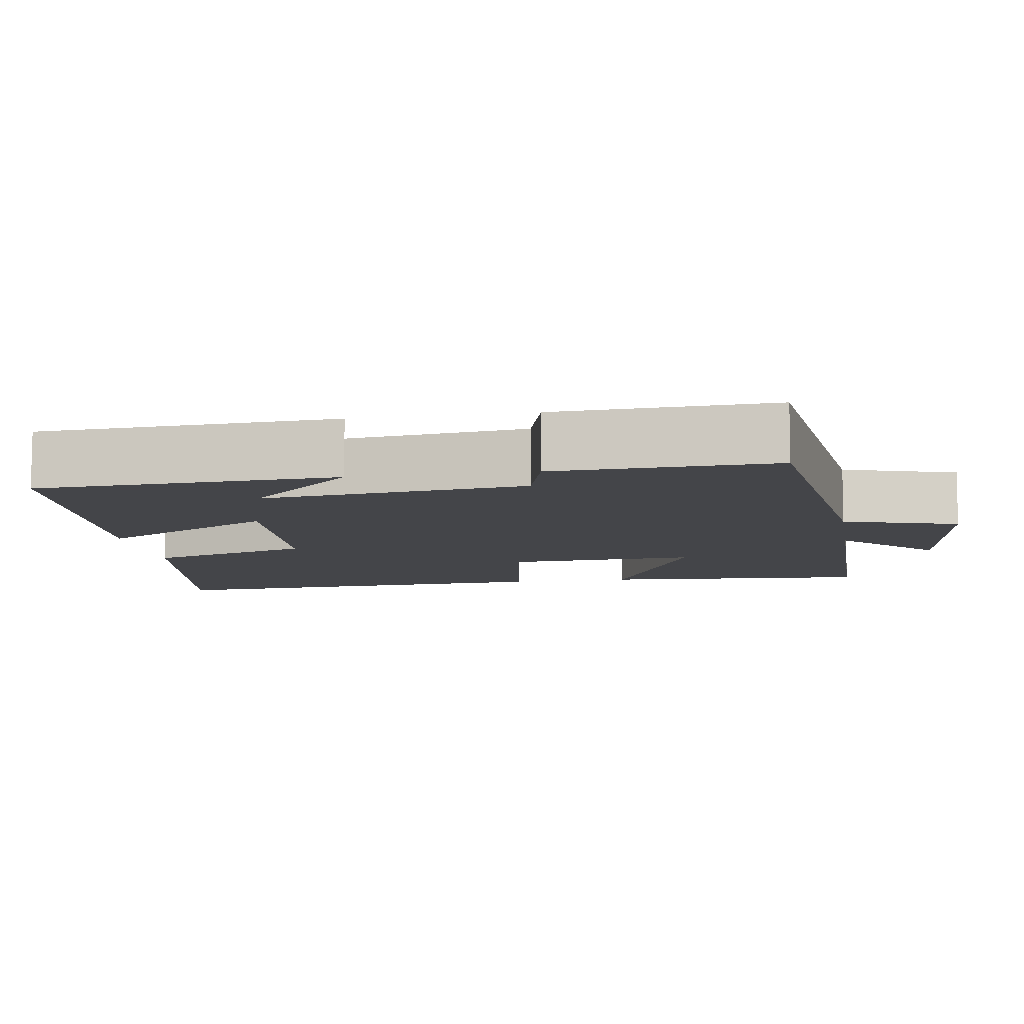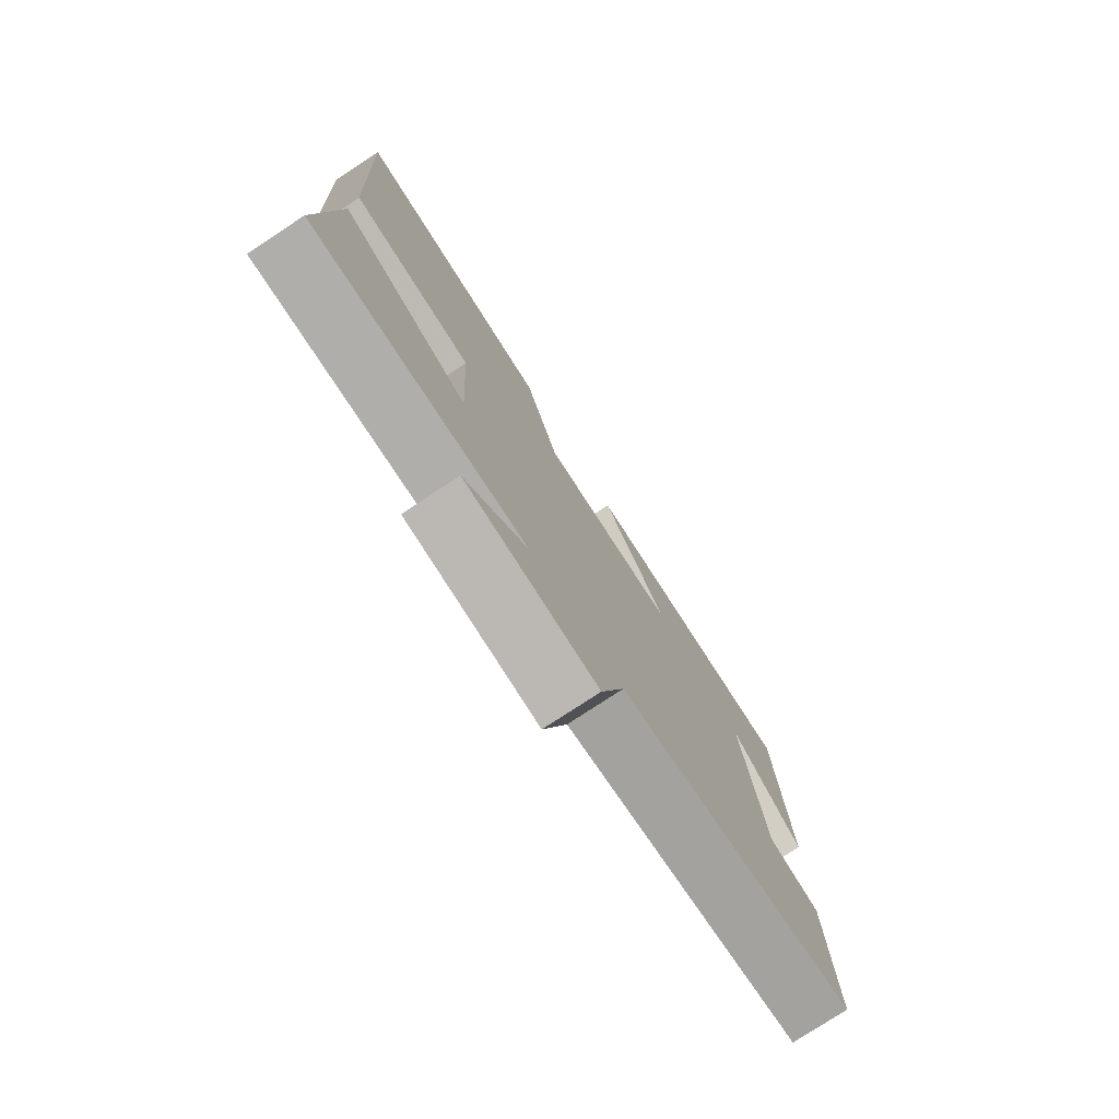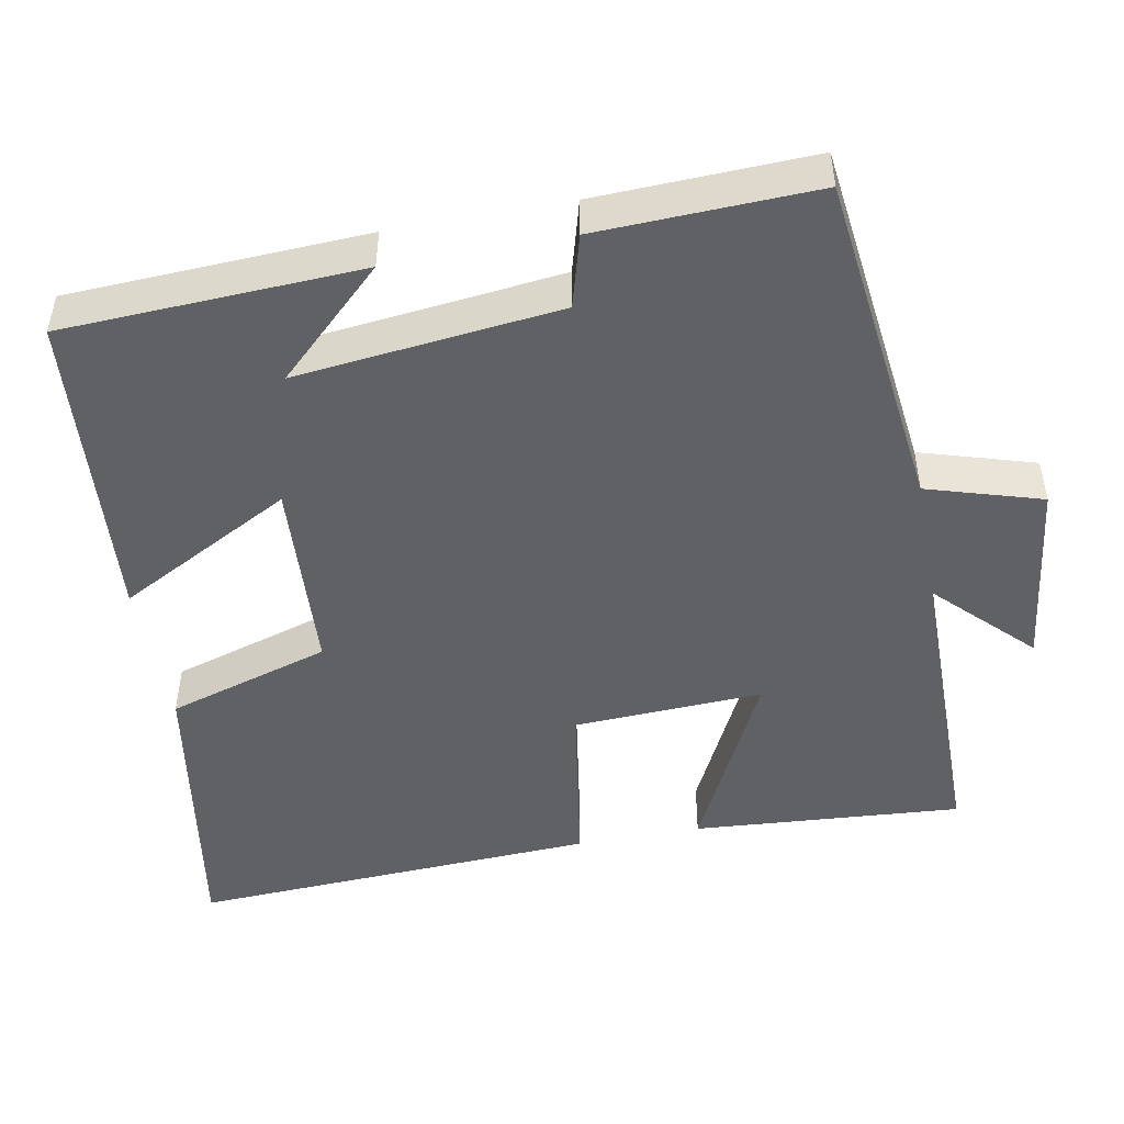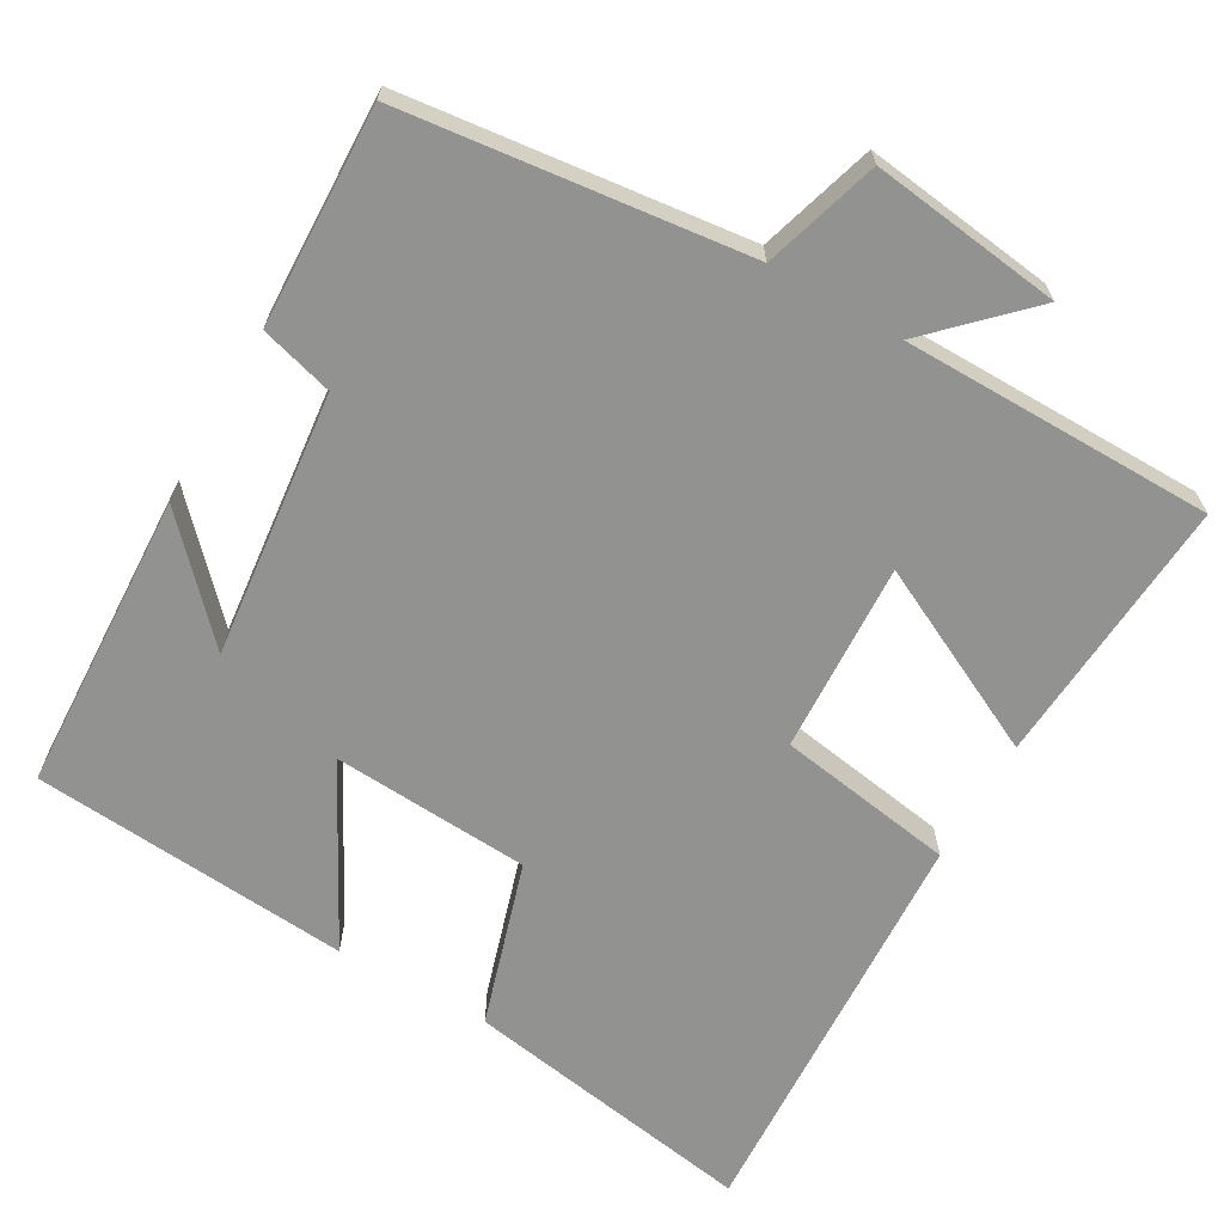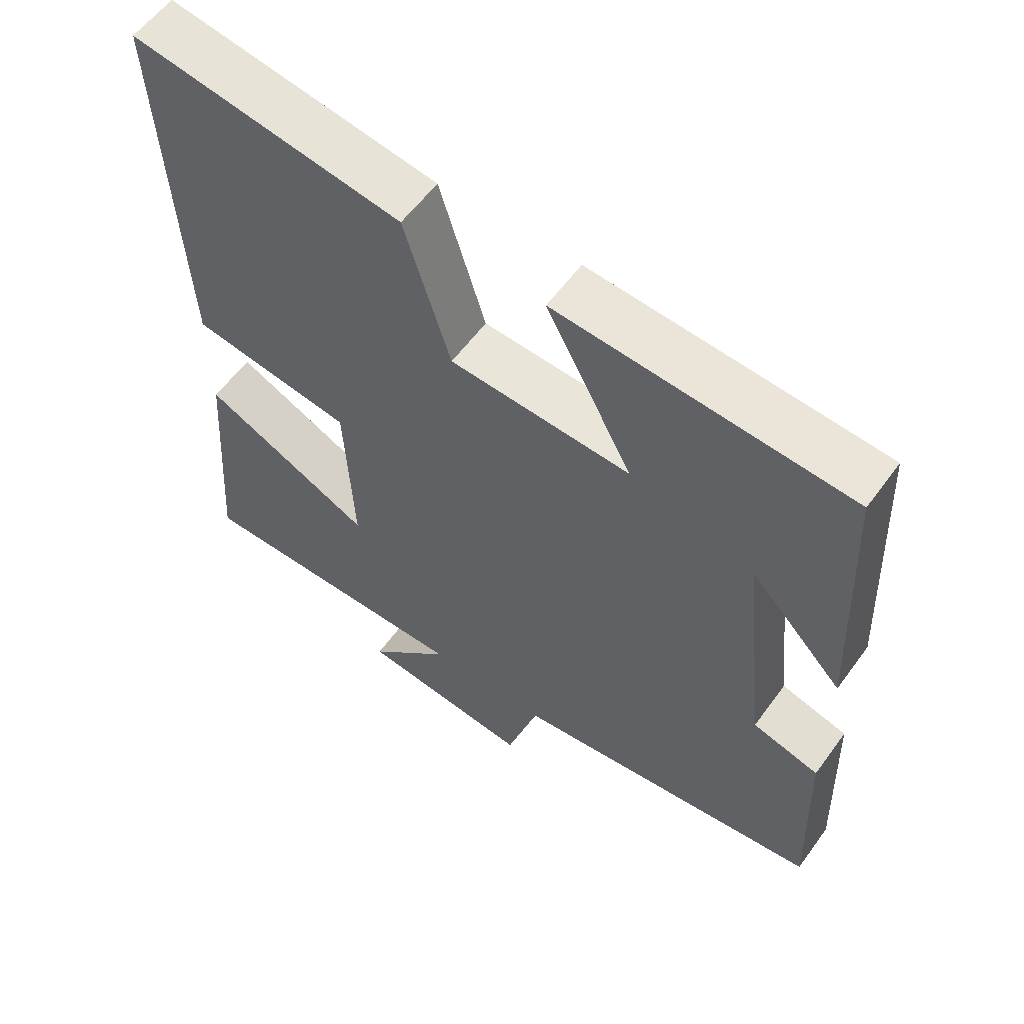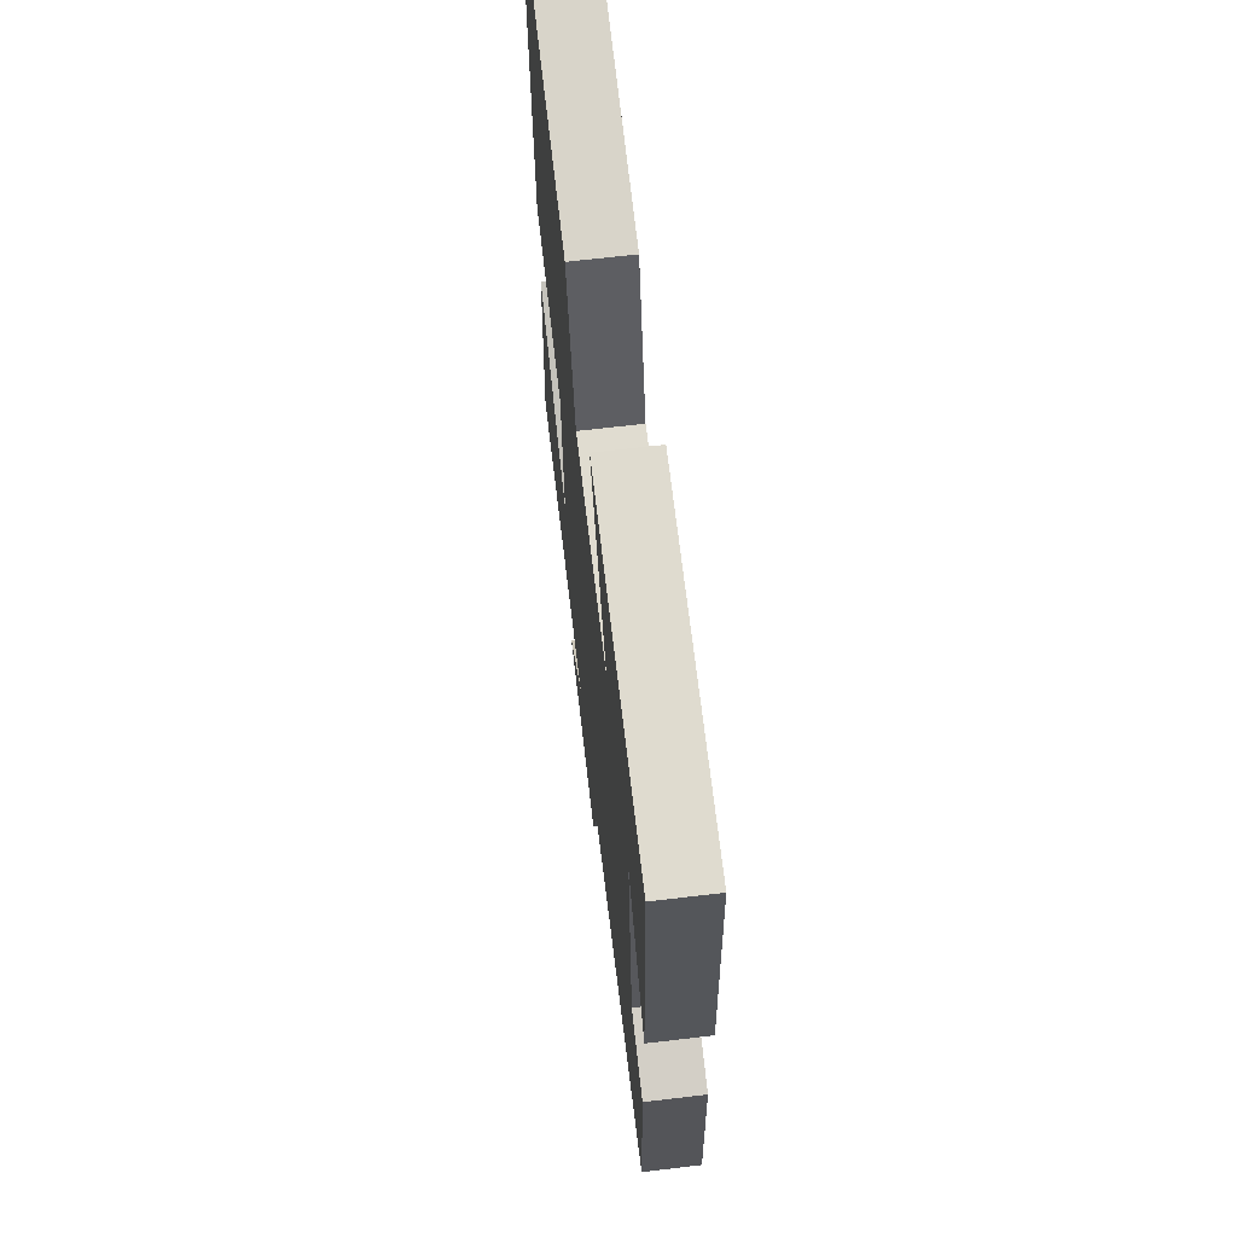
<metadata>
{"format":"obj","ext":"obj","renderer":"f3d","projection":"perspective","resolution":1024,"background":"white","views":[{"elev":-9.0,"azim":99.2,"up":"+Y"},{"elev":-77.6,"azim":-56.7,"up":"+Z"},{"elev":-48.1,"azim":100.7,"up":"+Y"},{"elev":-66.3,"azim":150.2,"up":"+Y"},{"elev":57.9,"azim":35.7,"up":"+Z"},{"elev":66.2,"azim":83.2,"up":"+Z"}]}
</metadata>
<code>
v 0.51 0.07 -0.447
v 0.059 0.07 -0.5
v 0.013 0.07 -0.651
v -0.237 0.07 -0.619
v -0.117 0.07 -0.5
v -0.526 0.07 -0.497
v -0.5 0.07 -0.142
v -0.255 0.07 -0.263
v -0.267 0.07 -0.013
v -0.5 0.07 0.024
v -0.527 0.07 0.564
v -0.139 0.07 0.5
v -0.073 0.07 0.284
v 0.187 0.07 0.268
v 0.063 0.07 0.5
v 0.482 0.07 0.467
v 0.5 0.07 0.074
v 0.366 0.07 0.215
v 0.404 0.07 -0.133
v 0.5 0.07 -0.16
v 0.51 0 -0.447
v 0.059 0 -0.5
v 0.013 0 -0.651
v -0.237 0 -0.619
v -0.117 0 -0.5
v -0.526 0 -0.497
v -0.5 0 -0.142
v -0.255 0 -0.263
v -0.267 0 -0.013
v -0.5 0 0.024
v -0.527 0 0.564
v -0.139 0 0.5
v -0.073 0 0.284
v 0.187 0 0.268
v 0.063 0 0.5
v 0.482 0 0.467
v 0.5 0 0.074
v 0.366 0 0.215
v 0.404 0 -0.133
v 0.5 0 -0.16
f 19 20 1 2
f 18 19 2
f 16 17 18
f 14 15 16 18
f 13 14 18 2
f 9 10 11 12
f 8 9 12 13
f 5 6 7 8
f 5 8 13 2
f 2 3 4 5
f 22 21 40 39
f 22 39 38
f 38 37 36
f 38 36 35 34
f 22 38 34 33
f 32 31 30 29
f 33 32 29 28
f 28 27 26 25
f 22 33 28 25
f 25 24 23 22
f 1 21 22 2
f 2 22 23 3
f 3 23 24 4
f 4 24 25 5
f 5 25 26 6
f 6 26 27 7
f 7 27 28 8
f 8 28 29 9
f 9 29 30 10
f 10 30 31 11
f 11 31 32 12
f 12 32 33 13
f 13 33 34 14
f 14 34 35 15
f 15 35 36 16
f 16 36 37 17
f 17 37 38 18
f 18 38 39 19
f 19 39 40 20
f 20 40 21 1

</code>
